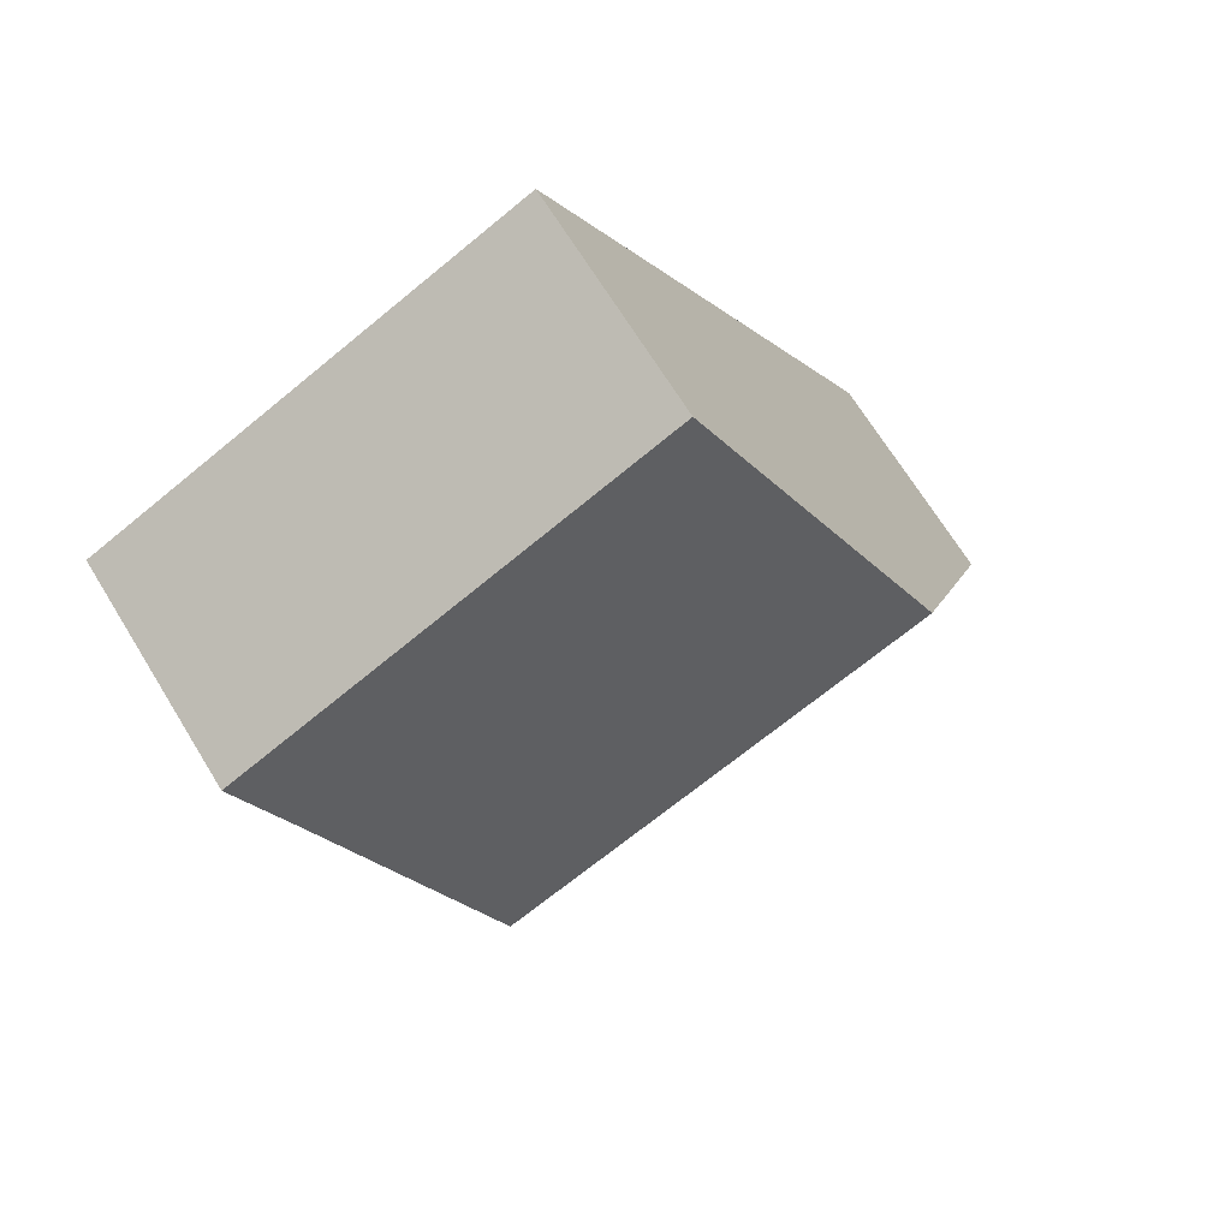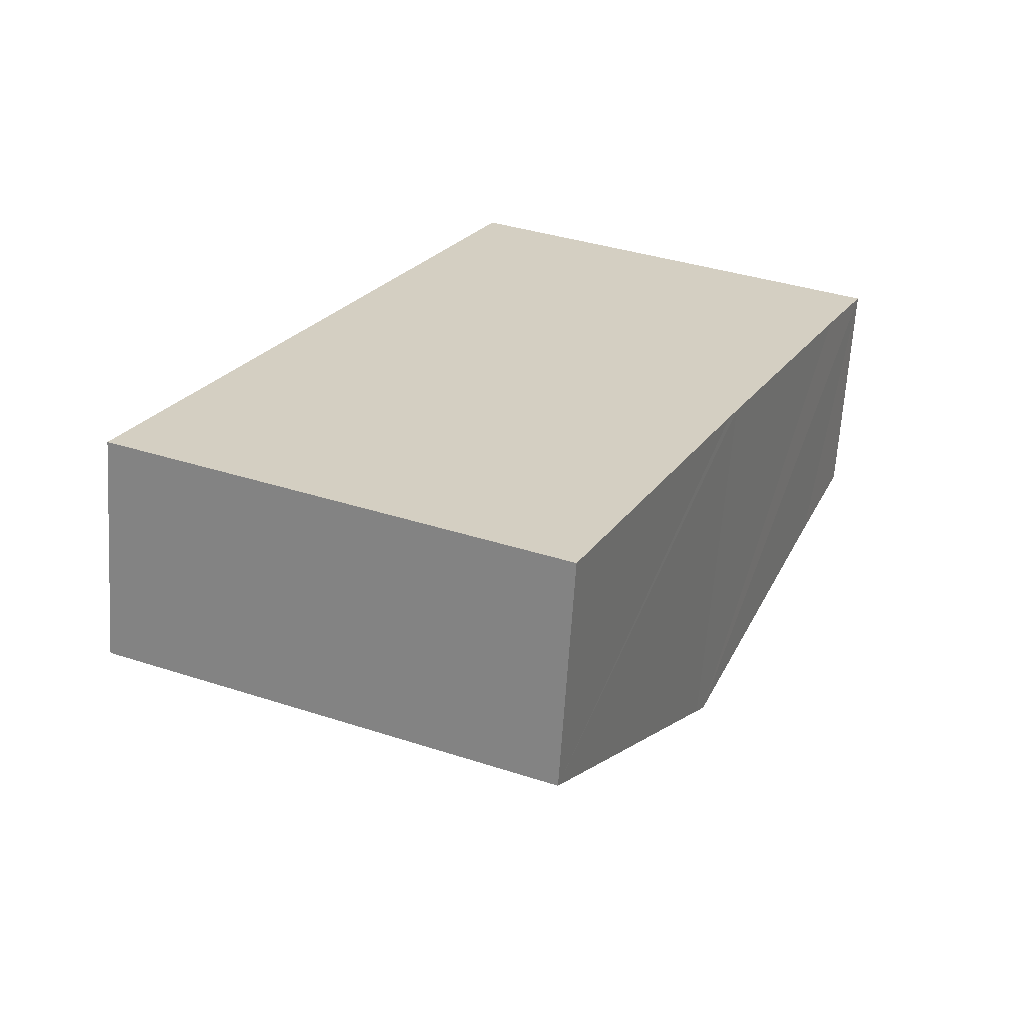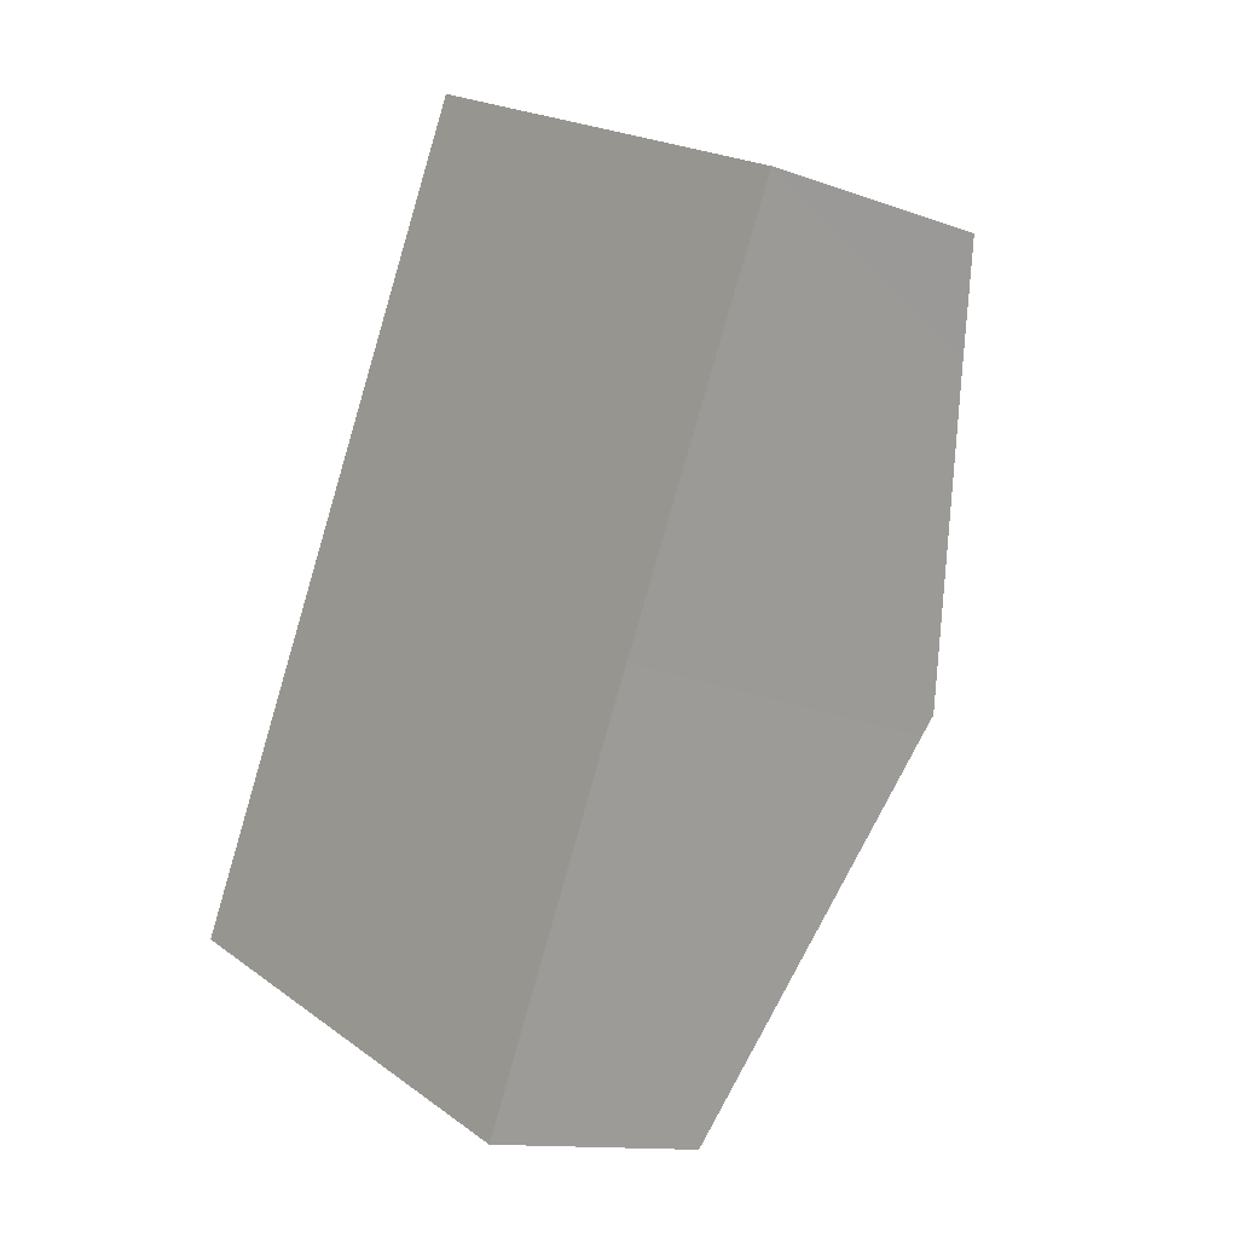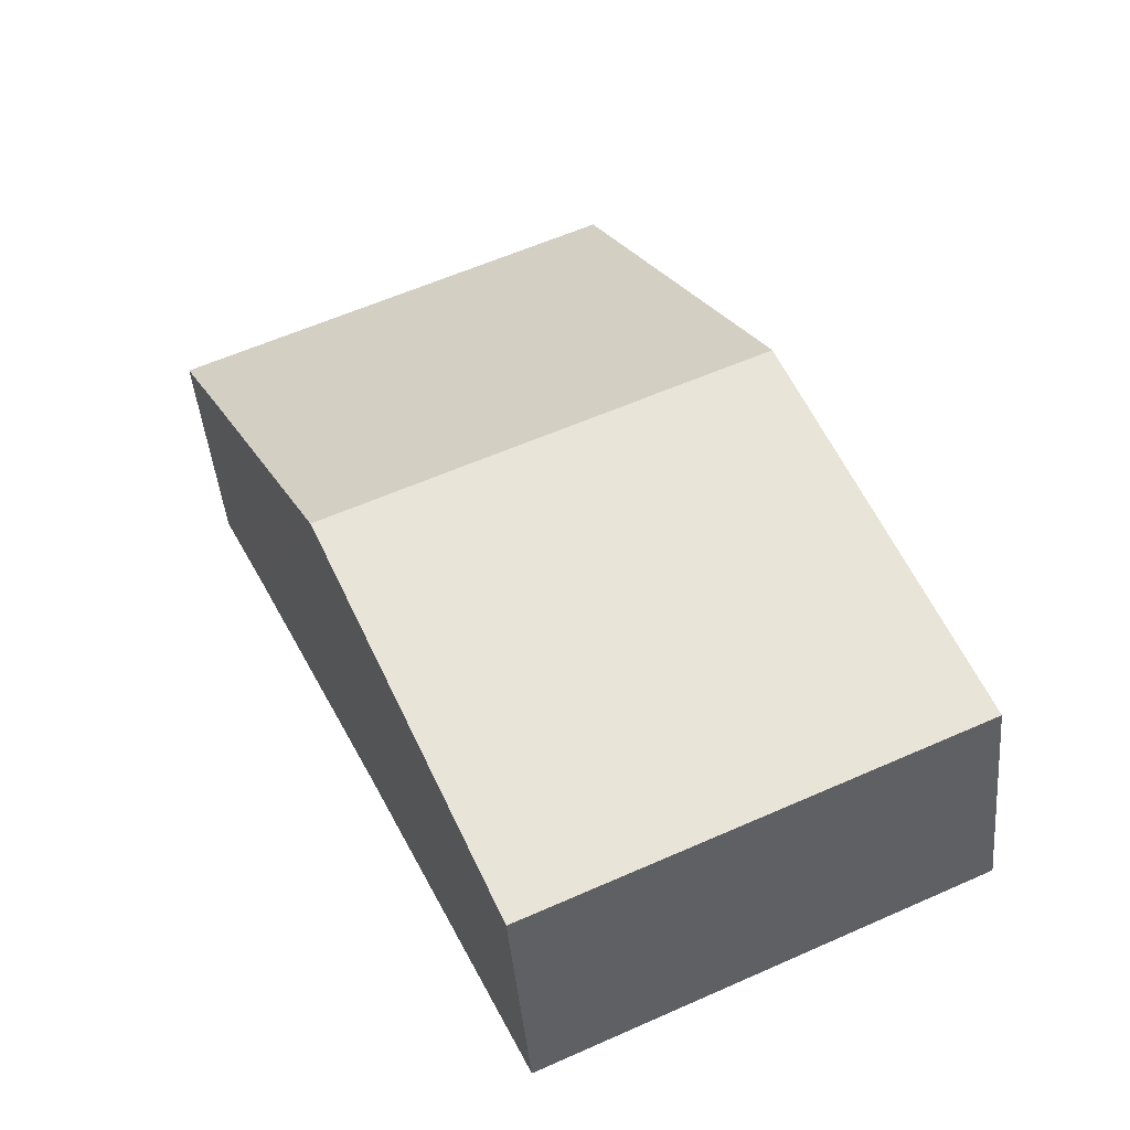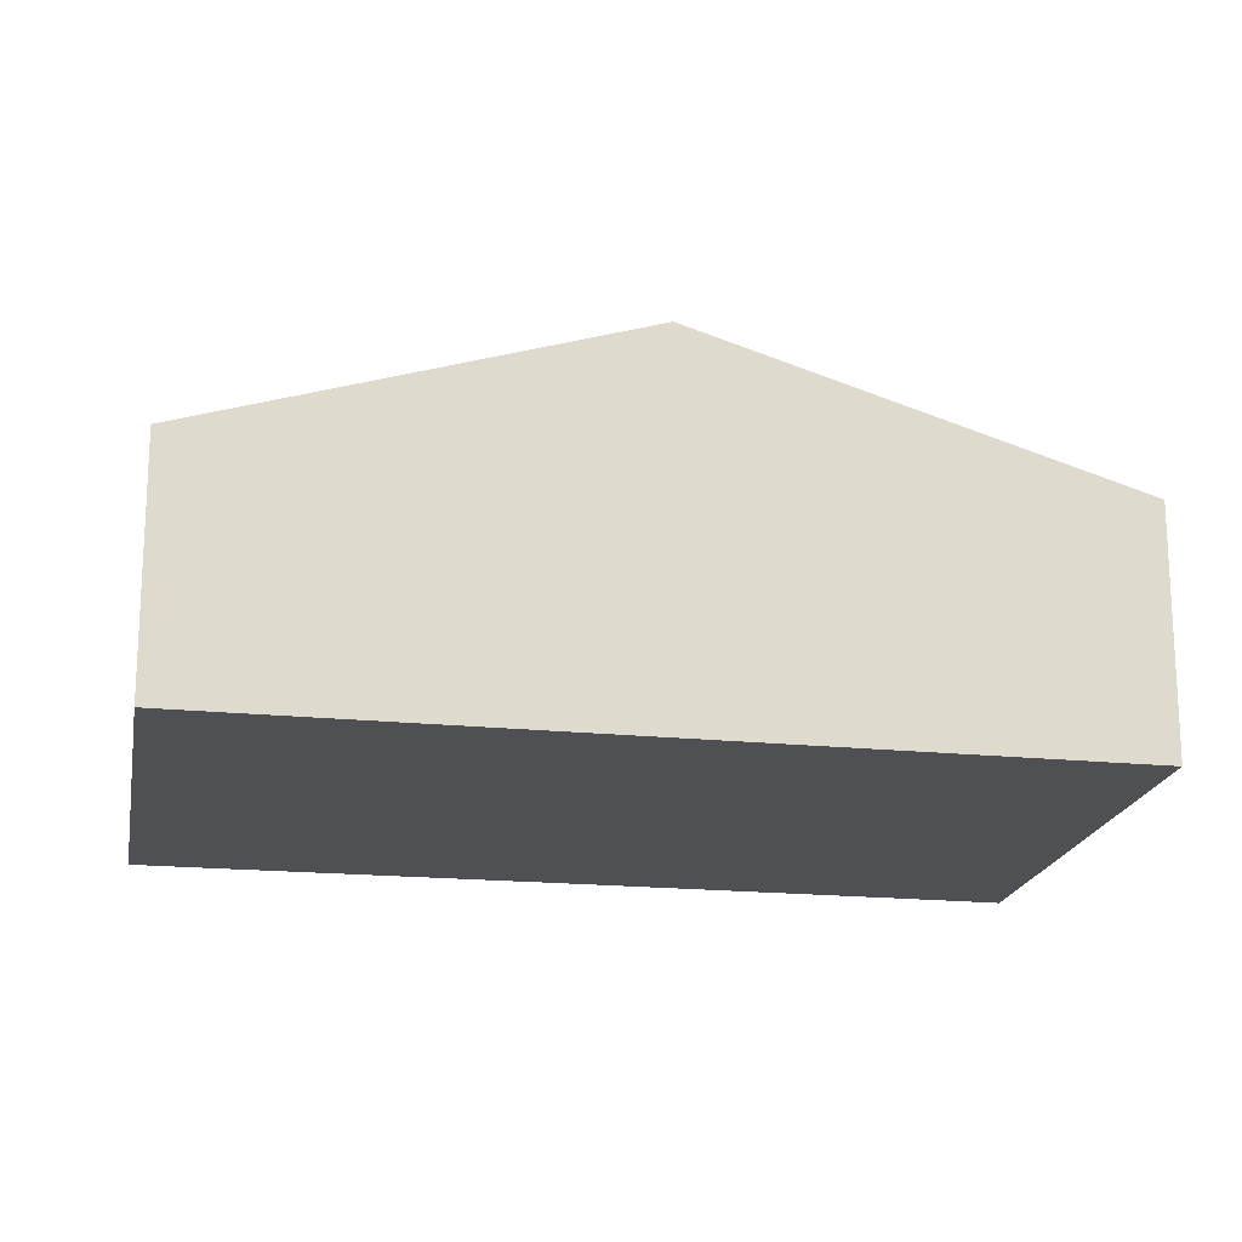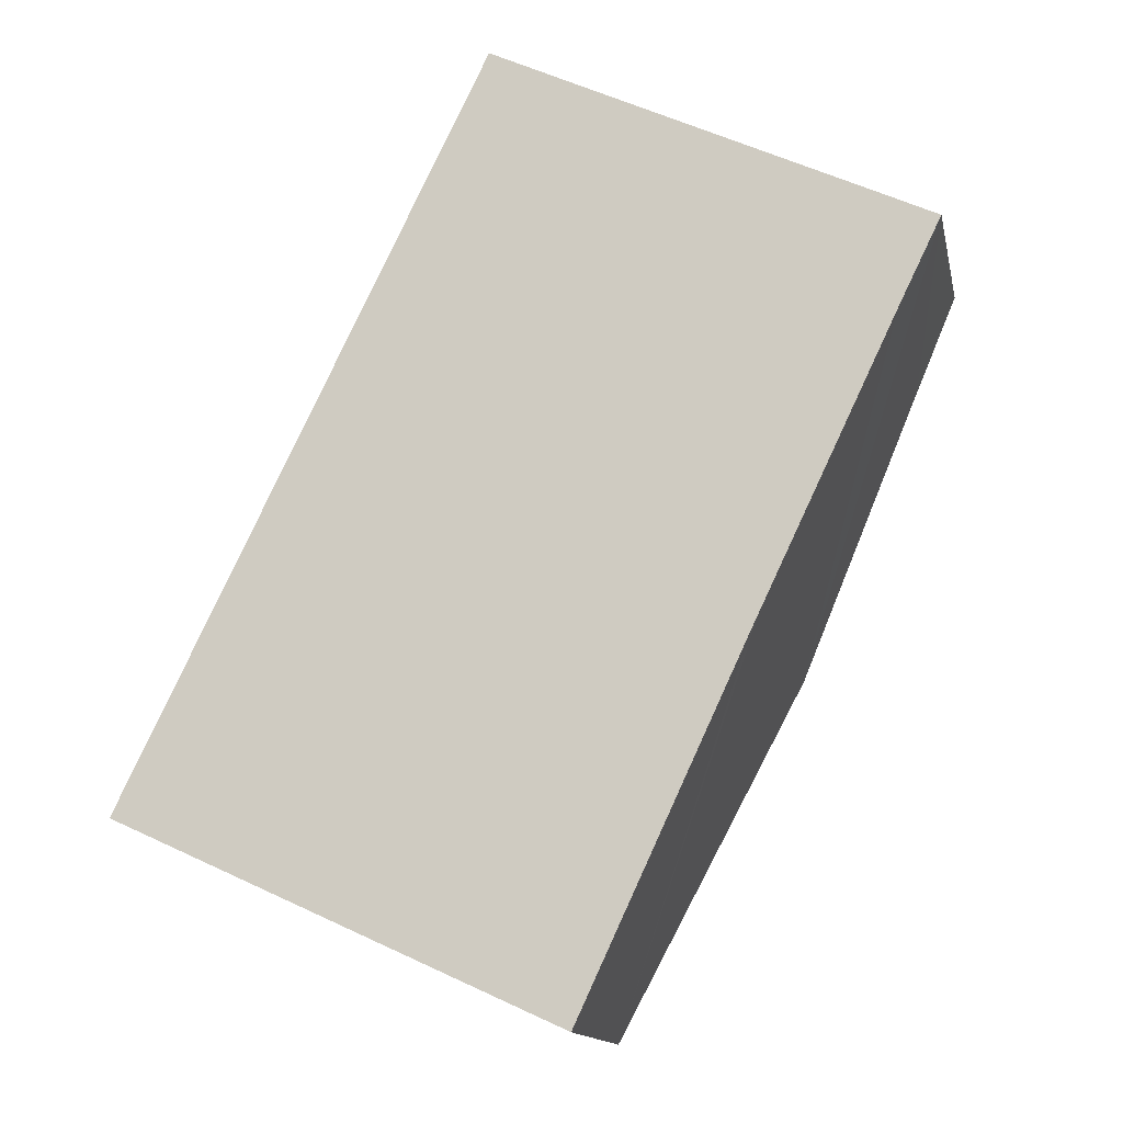
<metadata>
{"format":"obj","ext":"obj","renderer":"f3d","projection":"perspective","resolution":1024,"background":"white","views":[{"elev":68.6,"azim":148.5,"up":"+Z"},{"elev":-64.8,"azim":-3.6,"up":"+Z"},{"elev":-12.6,"azim":50.1,"up":"+Z"},{"elev":-44.1,"azim":-175.1,"up":"+Z"},{"elev":-19.0,"azim":-75.2,"up":"+Y"},{"elev":-13.8,"azim":11.8,"up":"+Z"}]}
</metadata>
<code>
v  4.609 2.92 9.497
v  7.881 4.504 2.191
v  2.303 4.504 4.746
v  9.574 3.324 5.741
v  10.13 2.942 6.886
v  0 2.922 1.789e-16
v  7.765 4.424 1.948
v  5.647 2.922 -2.587
v  5.647 1.584e-16 -2.587
v  0 0 0
v  2.303 -2.906e-16 4.746
v  4.609 -5.815e-16 9.497
v  10.13 -4.216e-16 6.886
v  9.574 -3.515e-16 5.741
v  7.881 -1.342e-16 2.191
v  7.765 -1.193e-16 1.948
g defaultobject
f 1 2 3
f 2 1 4
f 4 1 5
f 6 7 8
f 7 6 2
f 2 6 3
f 9 6 8
f 6 9 10
f 10 3 6
f 3 10 11
f 3 11 1
f 1 11 12
f 1 13 5
f 13 1 12
f 13 4 5
f 4 13 2
f 2 13 14
f 2 14 15
f 2 15 7
f 7 15 8
f 8 15 16
f 8 16 9
f 11 13 12
f 13 11 10
f 13 10 14
f 14 10 16
f 16 10 9
f 14 16 15

</code>
